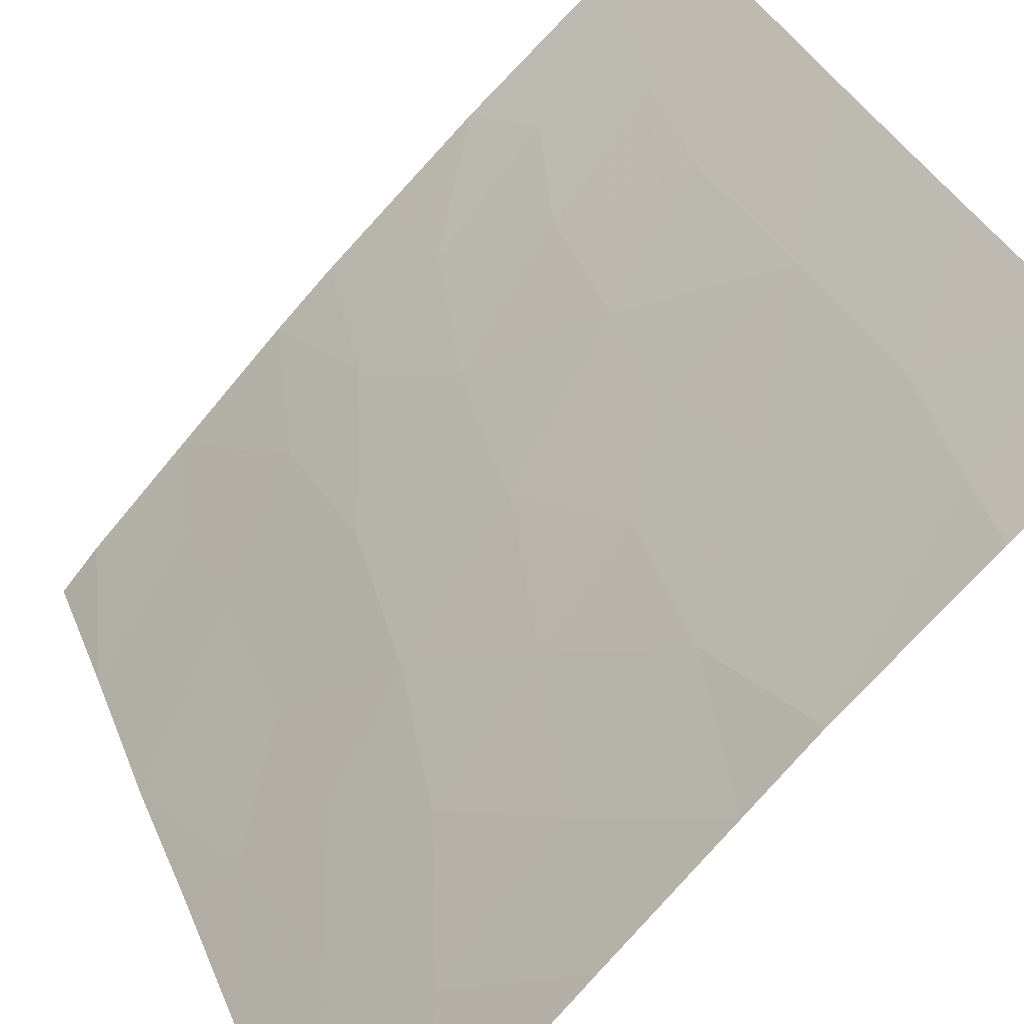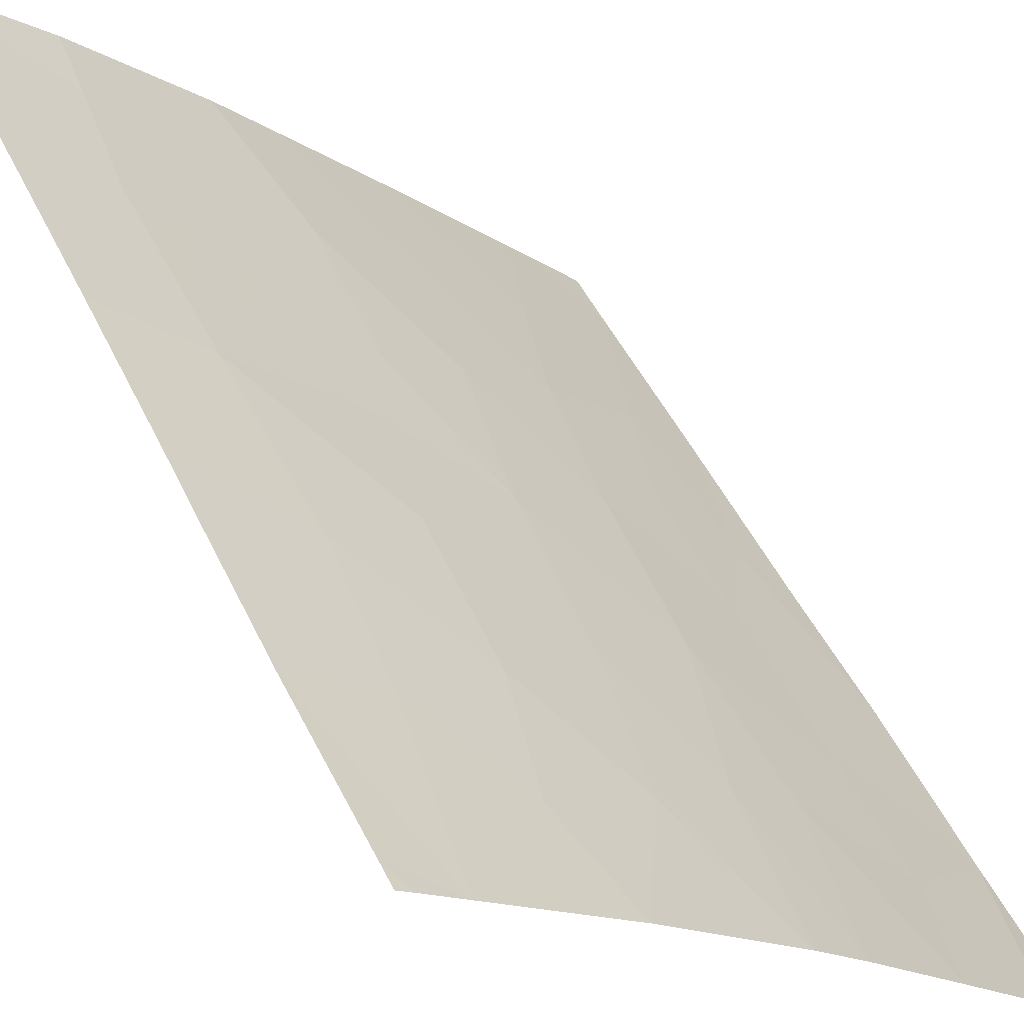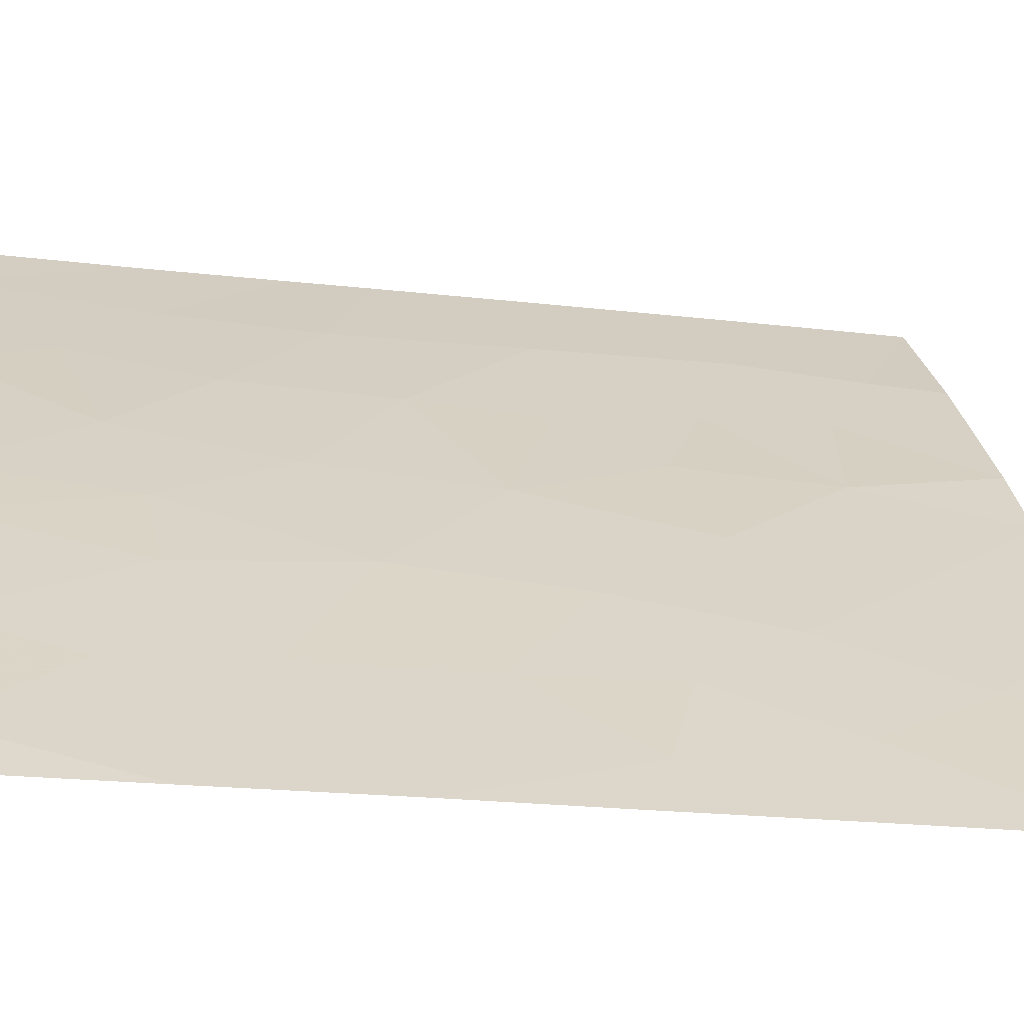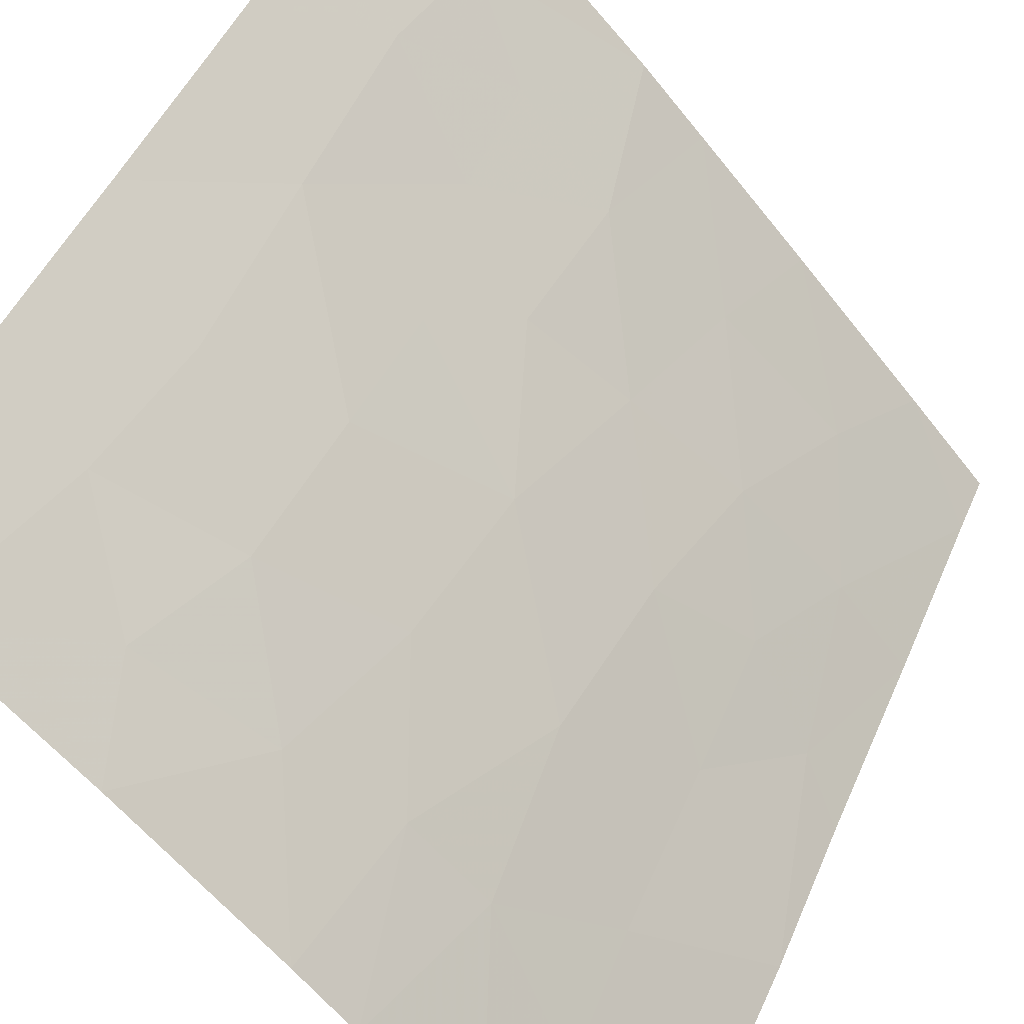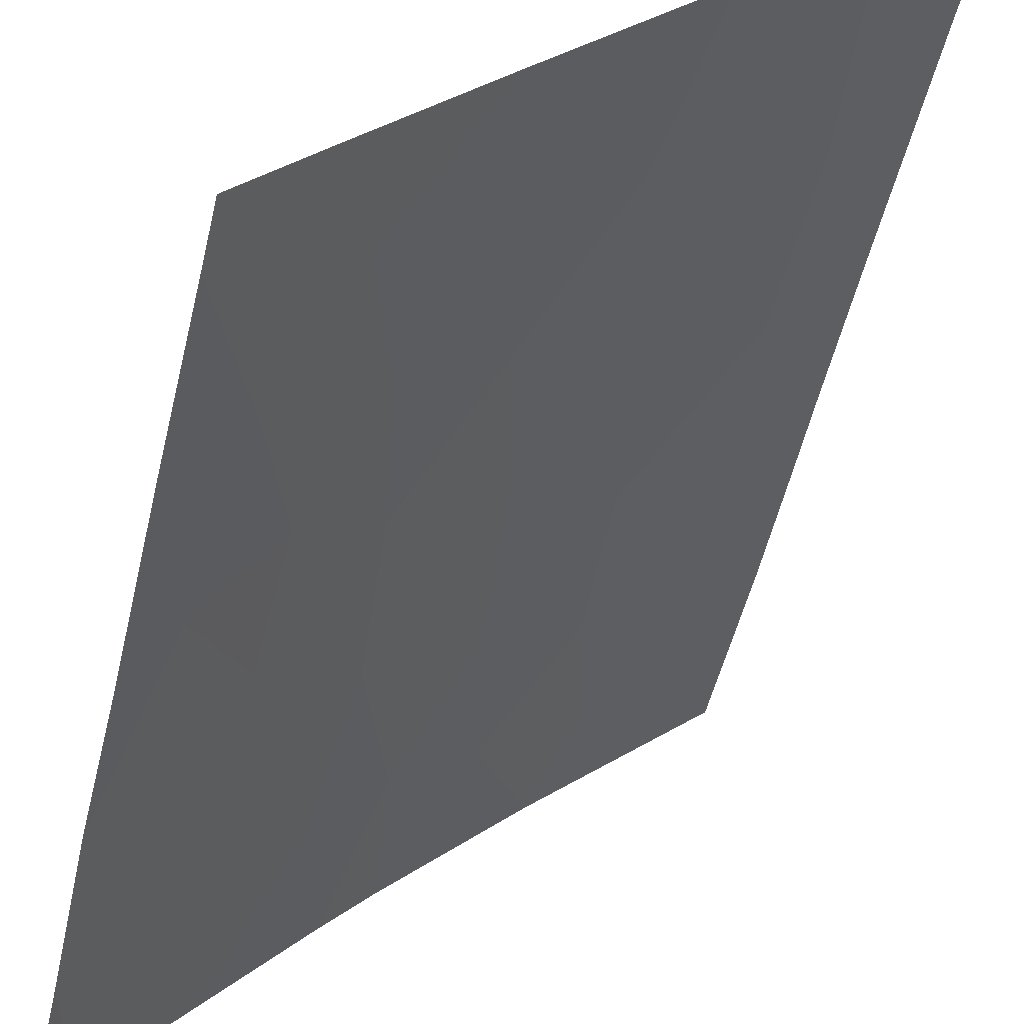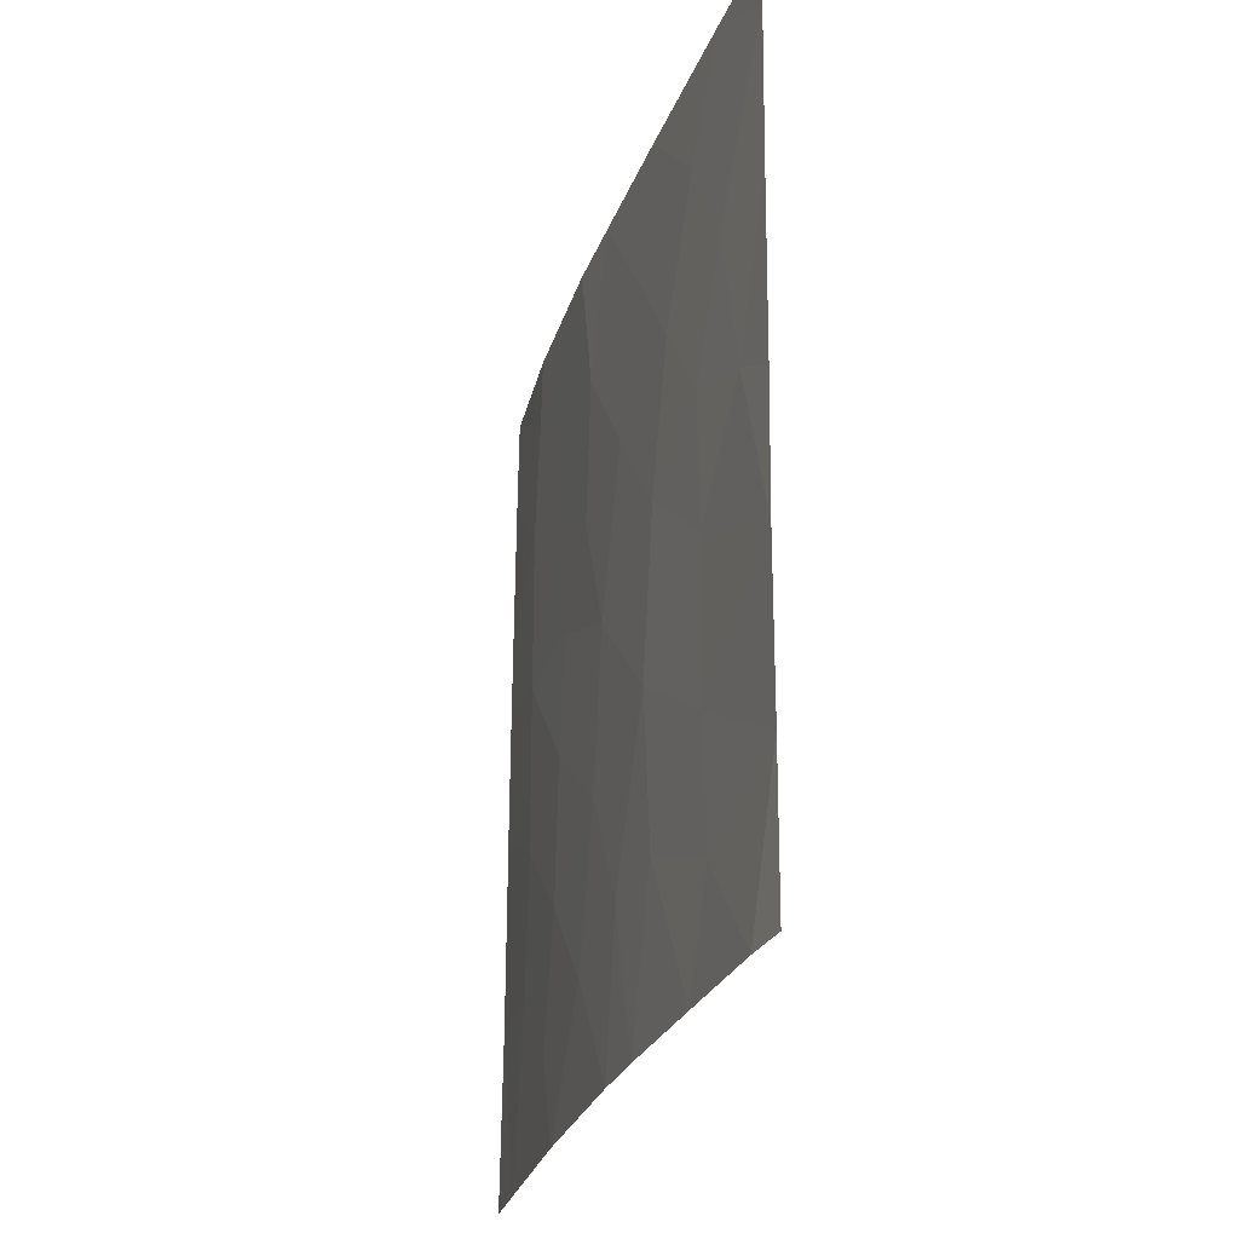
<metadata>
{"format":"obj","ext":"obj","renderer":"f3d","projection":"perspective","resolution":1024,"background":"white","views":[{"elev":32.2,"azim":-18.0,"up":"+Y"},{"elev":51.7,"azim":155.1,"up":"+Y"},{"elev":-17.8,"azim":-103.1,"up":"+Y"},{"elev":48.7,"azim":-156.2,"up":"+Y"},{"elev":-50.6,"azim":-11.9,"up":"+Y"},{"elev":-26.8,"azim":-60.3,"up":"+Z"}]}
</metadata>
<code>
v -42.08 35.59 45.9
v -40.09 37.6 42.42
v -41.34 36.4 43.09
v -41.29 36.48 41.04
v -38.85 38.72 43.16
v -39.92 37.71 47.34
v -45.48 31.81 50
v -45.66 31.73 46.88
v -45.4 32.17 39.44
v -46.05 31.33 44.75
v -42.18 35.47 47.95
v -42.54 35.03 50
v -38.84 38.72 45.18
v -44.44 33.1 46.64
v -41.76 35.87 50
v -42.61 35.15 41.77
v -44.02 33.68 42.34
v -43.18 34.46 46.24
v -38.8 38.72 48.55
v -41.32 36.47 38
v -40.15 37.47 50
v -43.88 33.57 50
v -38.86 38.72 40.42
v -40.89 36.86 39.32
v -46.6 30.72 44.31
v -38.77 38.72 50
v -39.59 38.08 38
v -38.91 38.72 38
v -39.09 38.55 38
v -38.9 38.72 38.34
v -43.13 34.68 38
v -46.25 31.27 38
v -46.67 30.72 40.09
v -38.83 38.72 46.15
v -46.71 30.72 38
v -46.66 30.72 42.35
v -43.79 33.97 38
v -45.06 32.58 38
v -46.54 30.72 46.86
v -38.85 38.72 42.11
v -46.46 30.72 50
v -46.48 30.72 49.2
v -43.53 34.02 48.3
v -40.08 37.54 49.02
v -41 36.64 48.21
v -41.37 36.31 44.8
v -41.06 36.59 46.61
v -42.77 34.95 43.99
v -44.16 33.46 44.61
v -45.17 32.33 45.26
v -40 37.66 44.87
v -45.3 32.25 41.16
v -39.95 37.73 40.47
v -44.97 32.44 48.51
v -44.21 33.49 40.15
v -45.24 32.27 43.38
v -42.24 35.55 39.68
v -43.34 34.43 40.1
f 2 3 4
f 19 44 6
f 7 42 54
f 5 13 51
f 15 11 45
f 14 18 43
f 14 54 8
f 51 2 5
f 15 44 21
f 22 7 54
f 54 43 22
f 44 19 26
f 26 21 44
f 20 27 24
f 29 28 30
f 27 30 23
f 27 23 53
f 32 38 9
f 27 29 30
f 53 24 27
f 34 19 6
f 6 51 34
f 14 50 49
f 12 22 43
f 35 32 33
f 36 33 52
f 36 52 56
f 25 36 10
f 36 56 10
f 3 51 46
f 1 47 11
f 18 1 11
f 37 31 58
f 43 54 14
f 48 1 18
f 39 25 10
f 10 50 8
f 23 40 53
f 49 18 14
f 15 12 11
f 46 1 48
f 41 42 7
f 42 39 8
f 31 20 57
f 53 2 4
f 16 57 4
f 40 5 2
f 2 53 40
f 13 34 51
f 43 11 12
f 43 18 11
f 44 15 45
f 45 11 47
f 51 3 2
f 6 45 47
f 45 6 44
f 8 50 14
f 49 56 17
f 56 52 17
f 47 51 6
f 47 1 46
f 51 47 46
f 38 37 55
f 24 53 4
f 17 16 48
f 18 49 48
f 3 48 16
f 48 3 46
f 8 54 42
f 39 10 8
f 16 4 3
f 10 56 50
f 50 56 49
f 4 57 24
f 57 20 24
f 17 48 49
f 55 37 58
f 9 55 52
f 9 52 33
f 32 9 33
f 38 55 9
f 58 57 16
f 58 17 55
f 17 58 16
f 58 31 57
f 55 17 52

</code>
